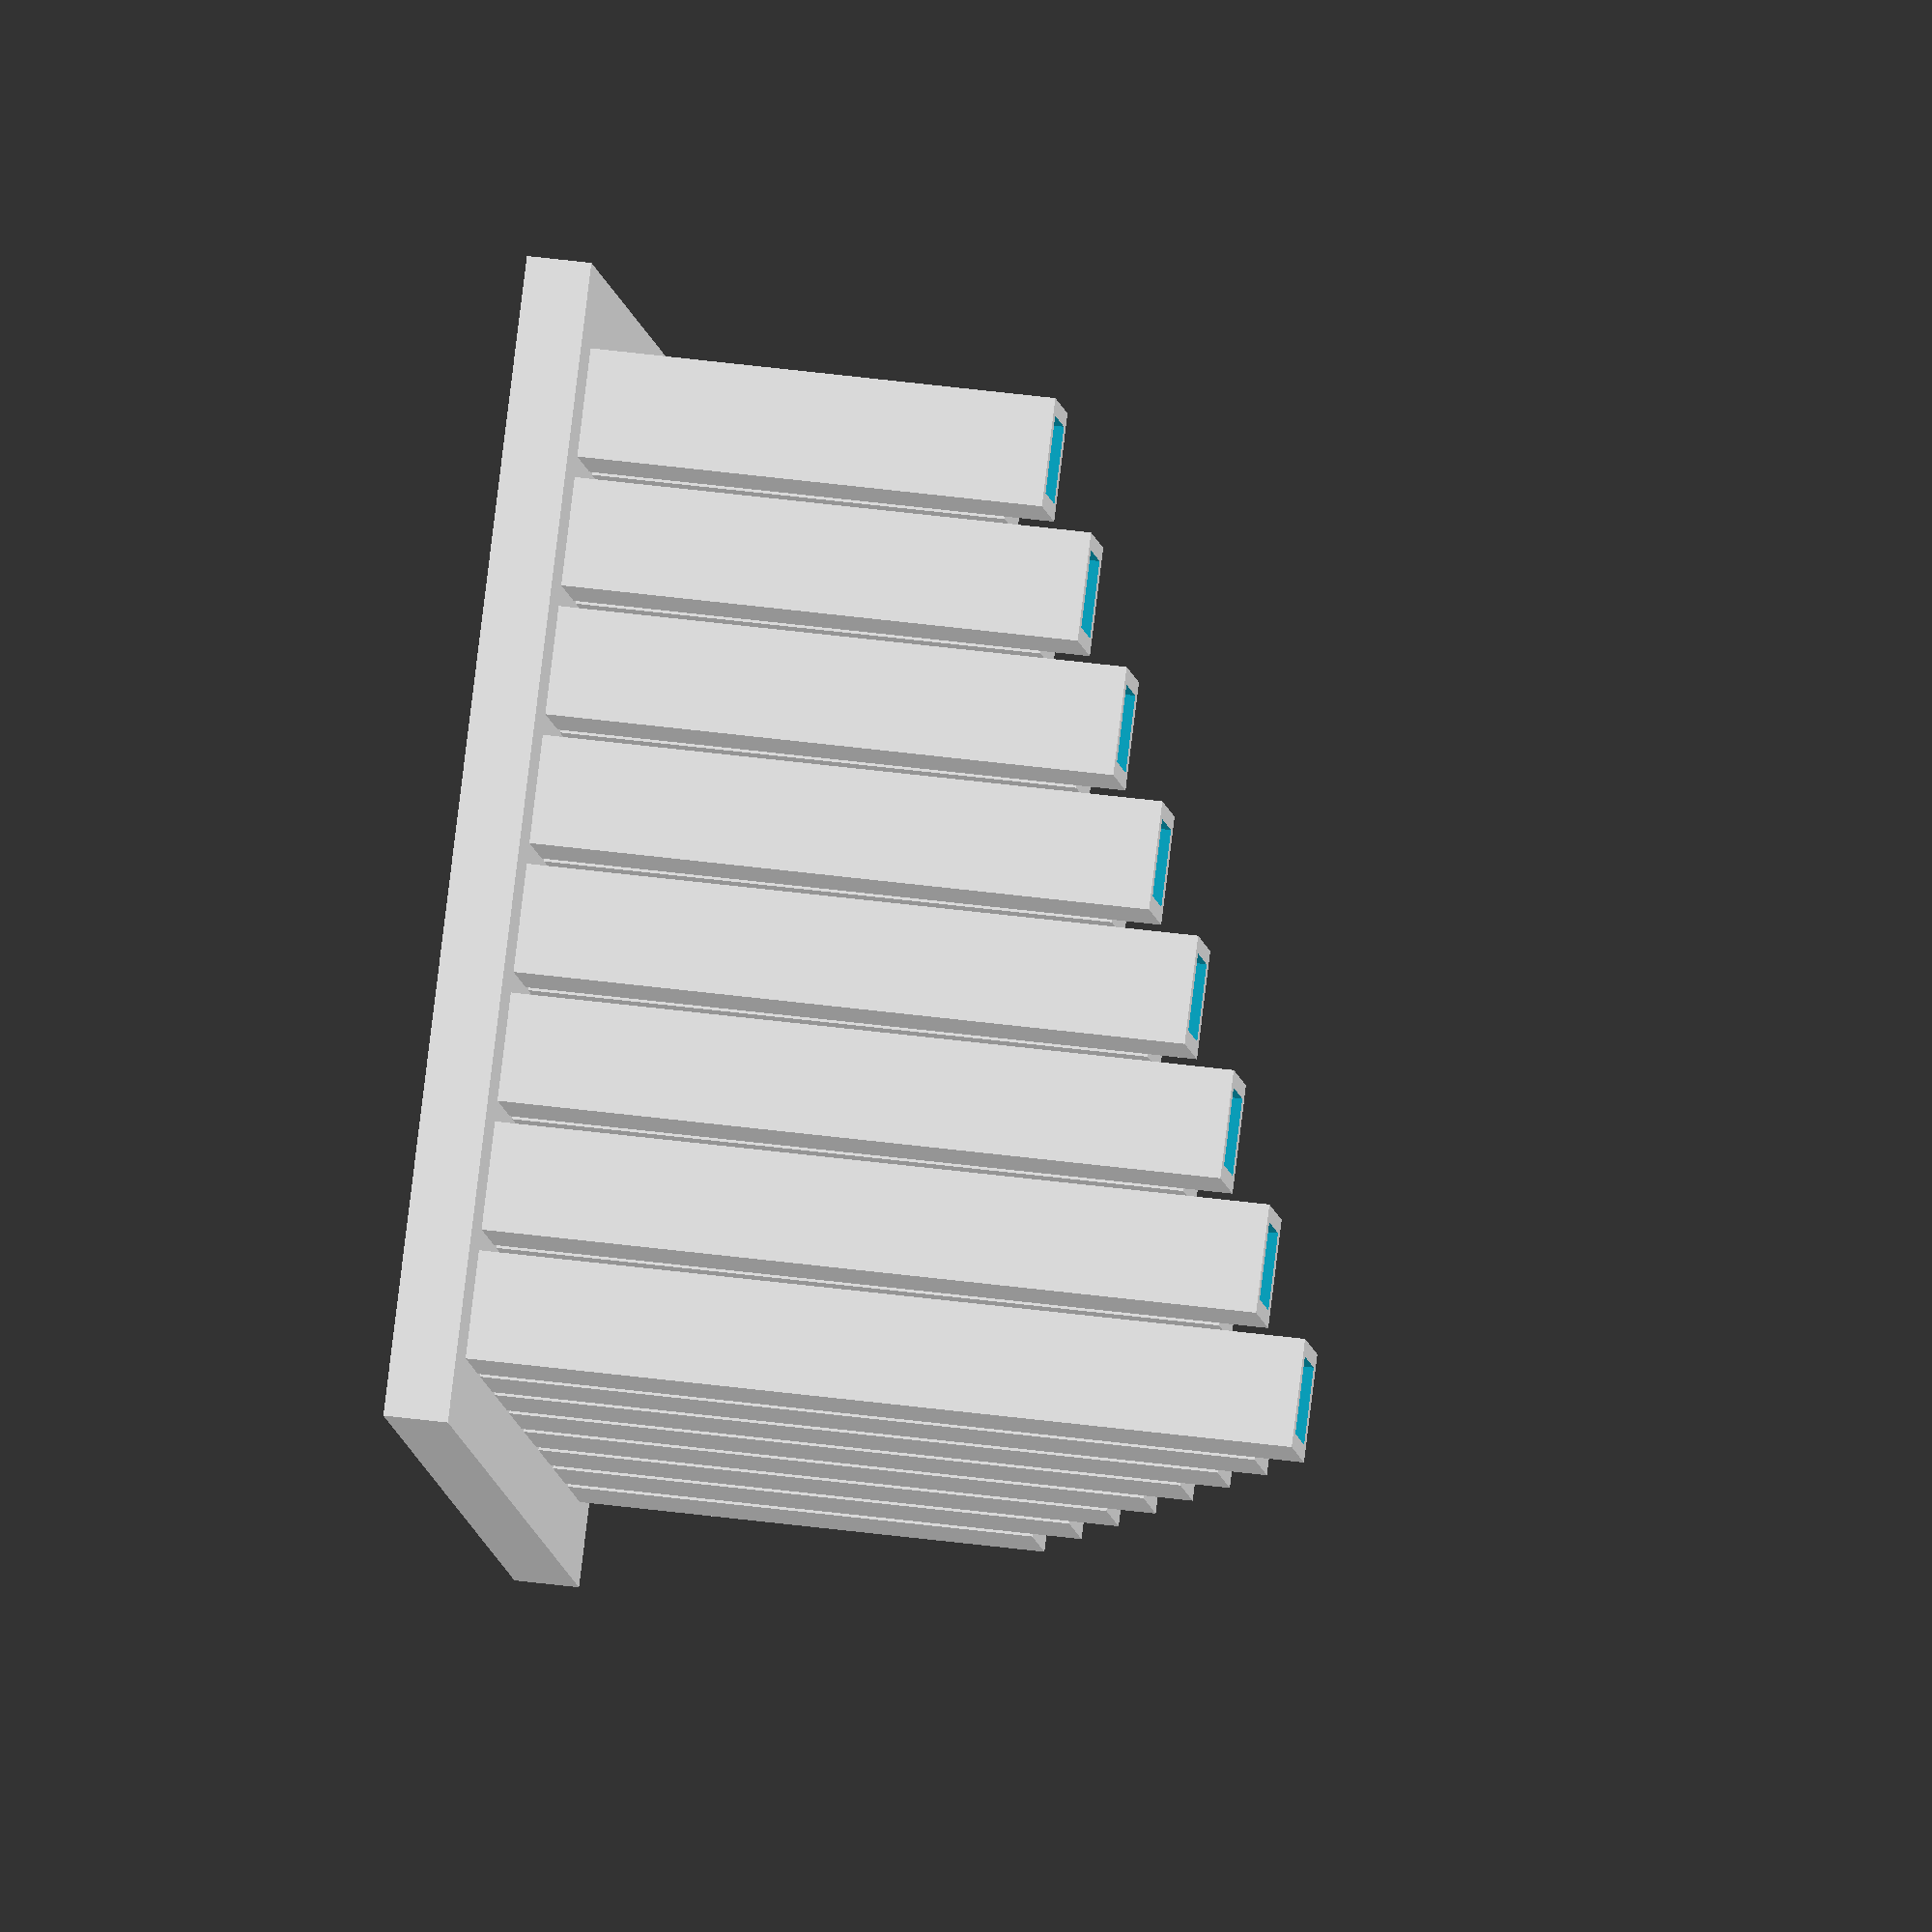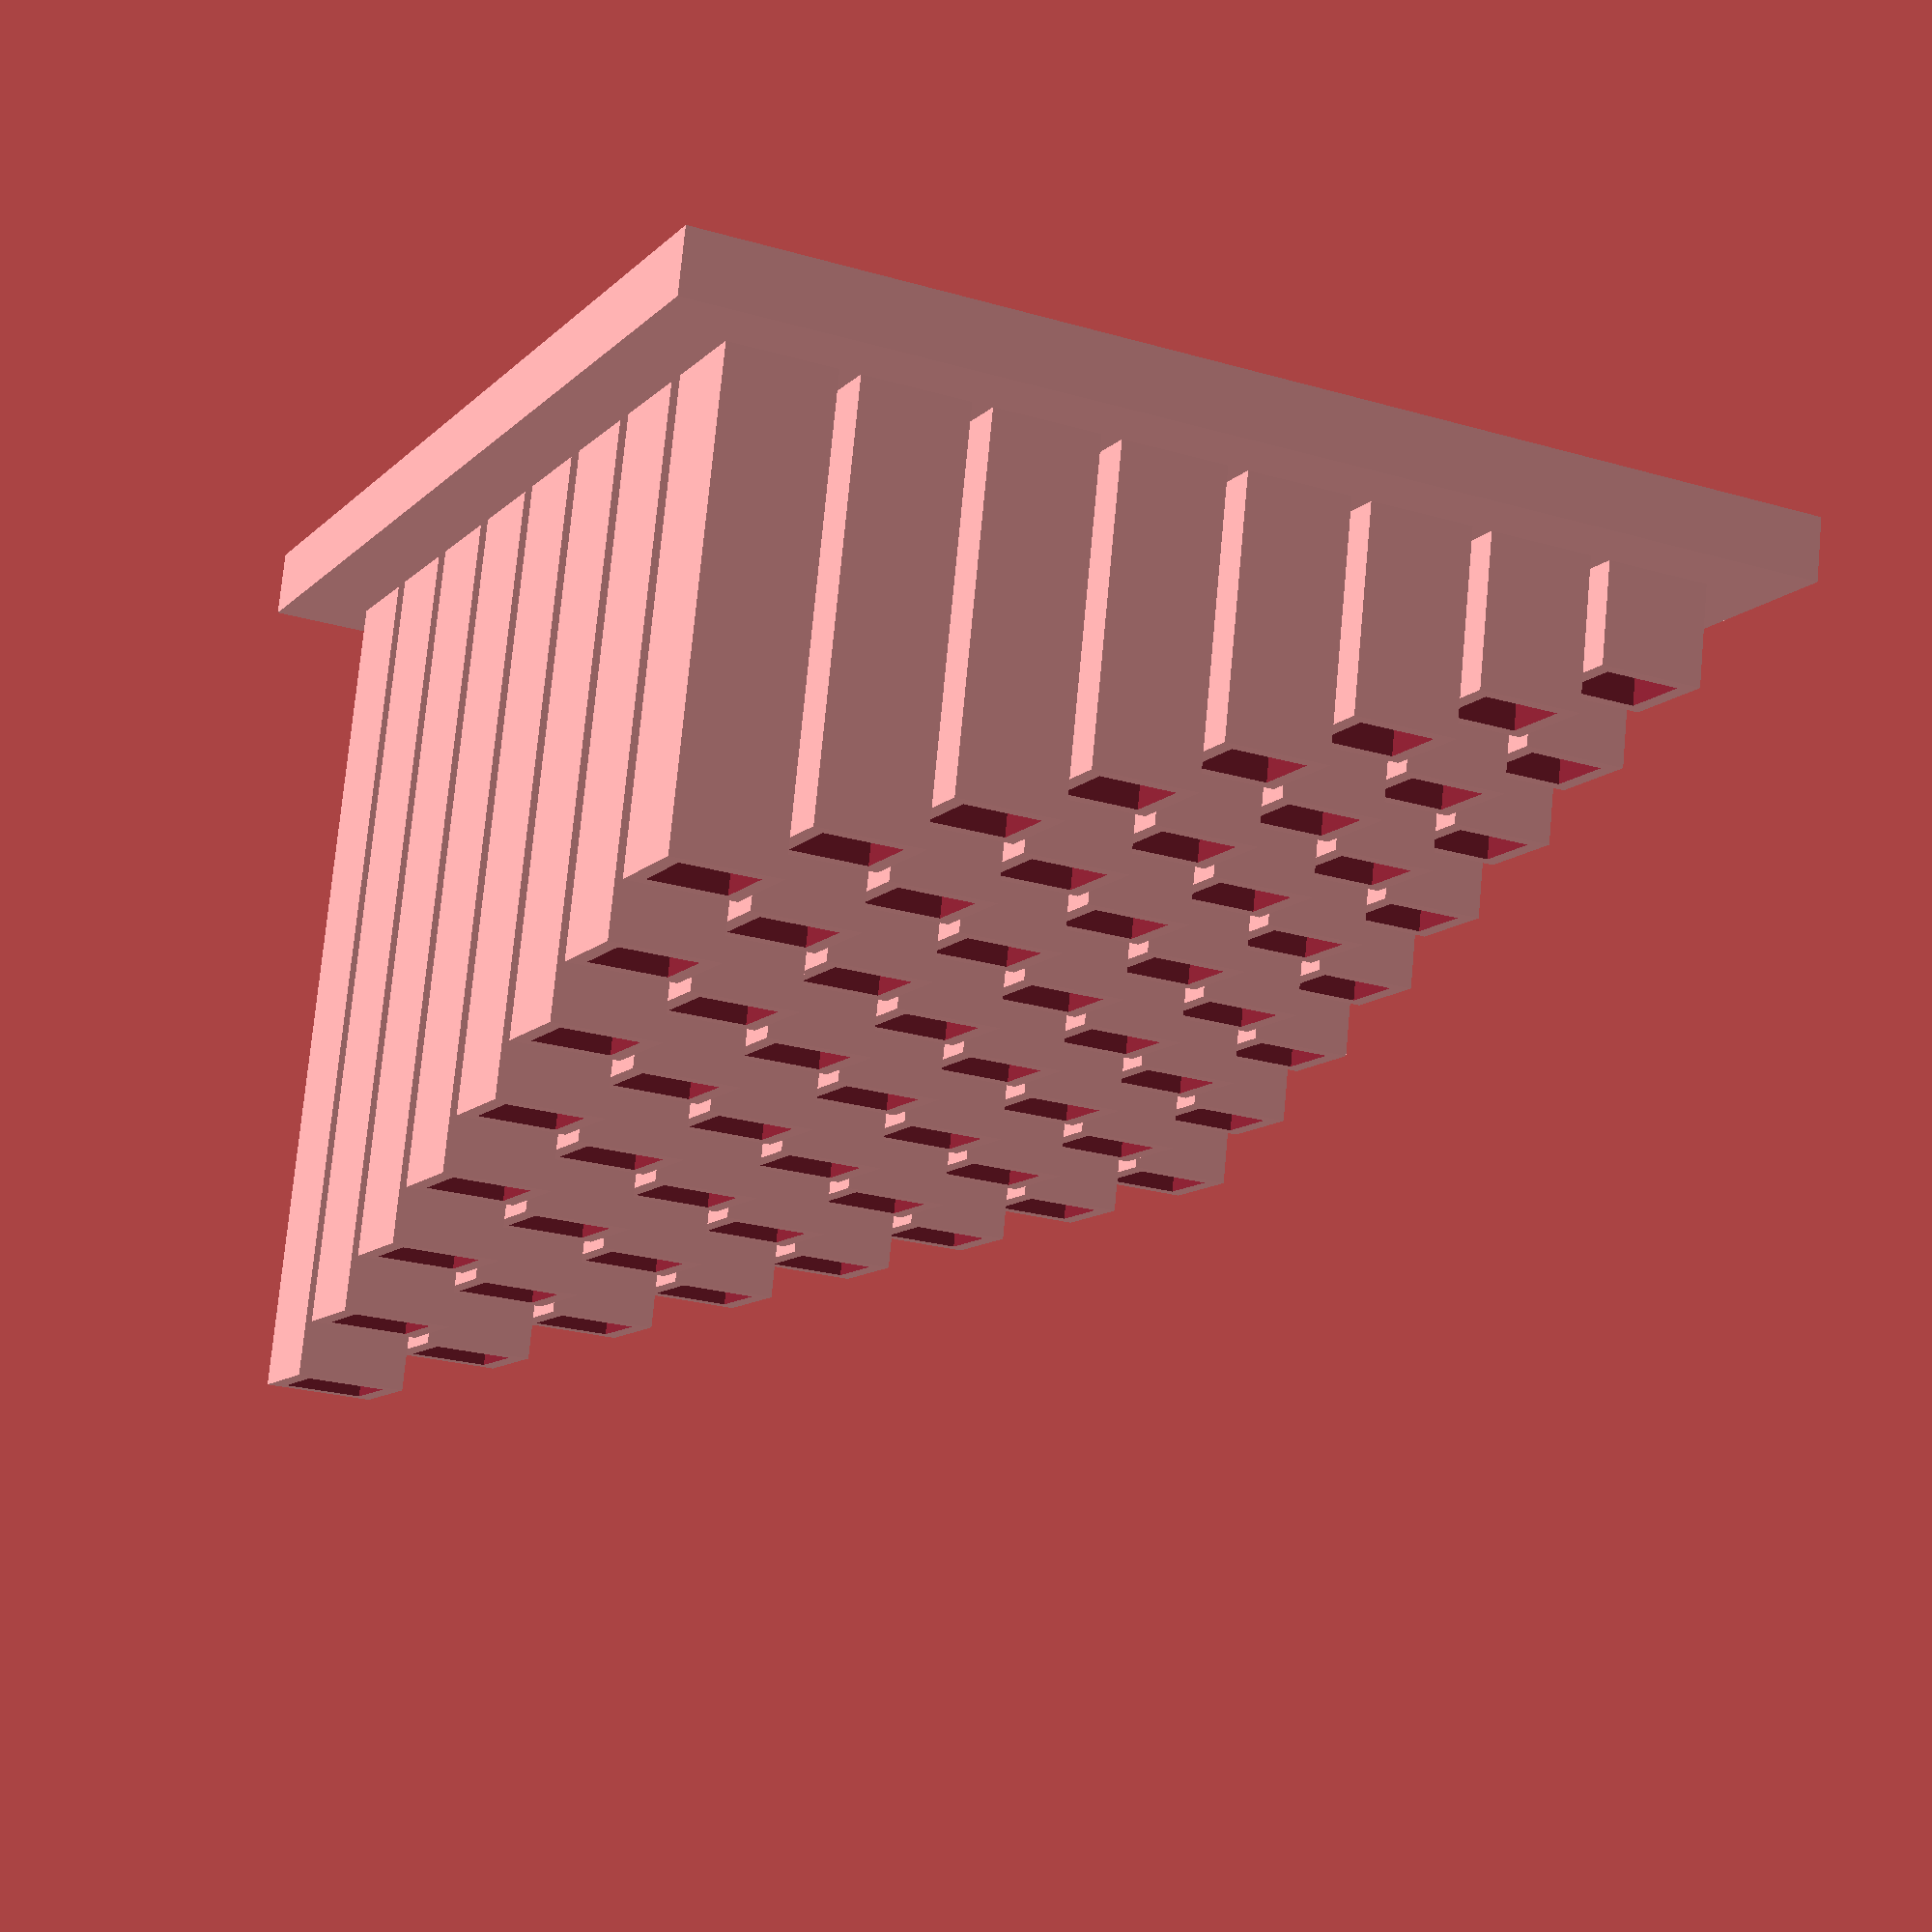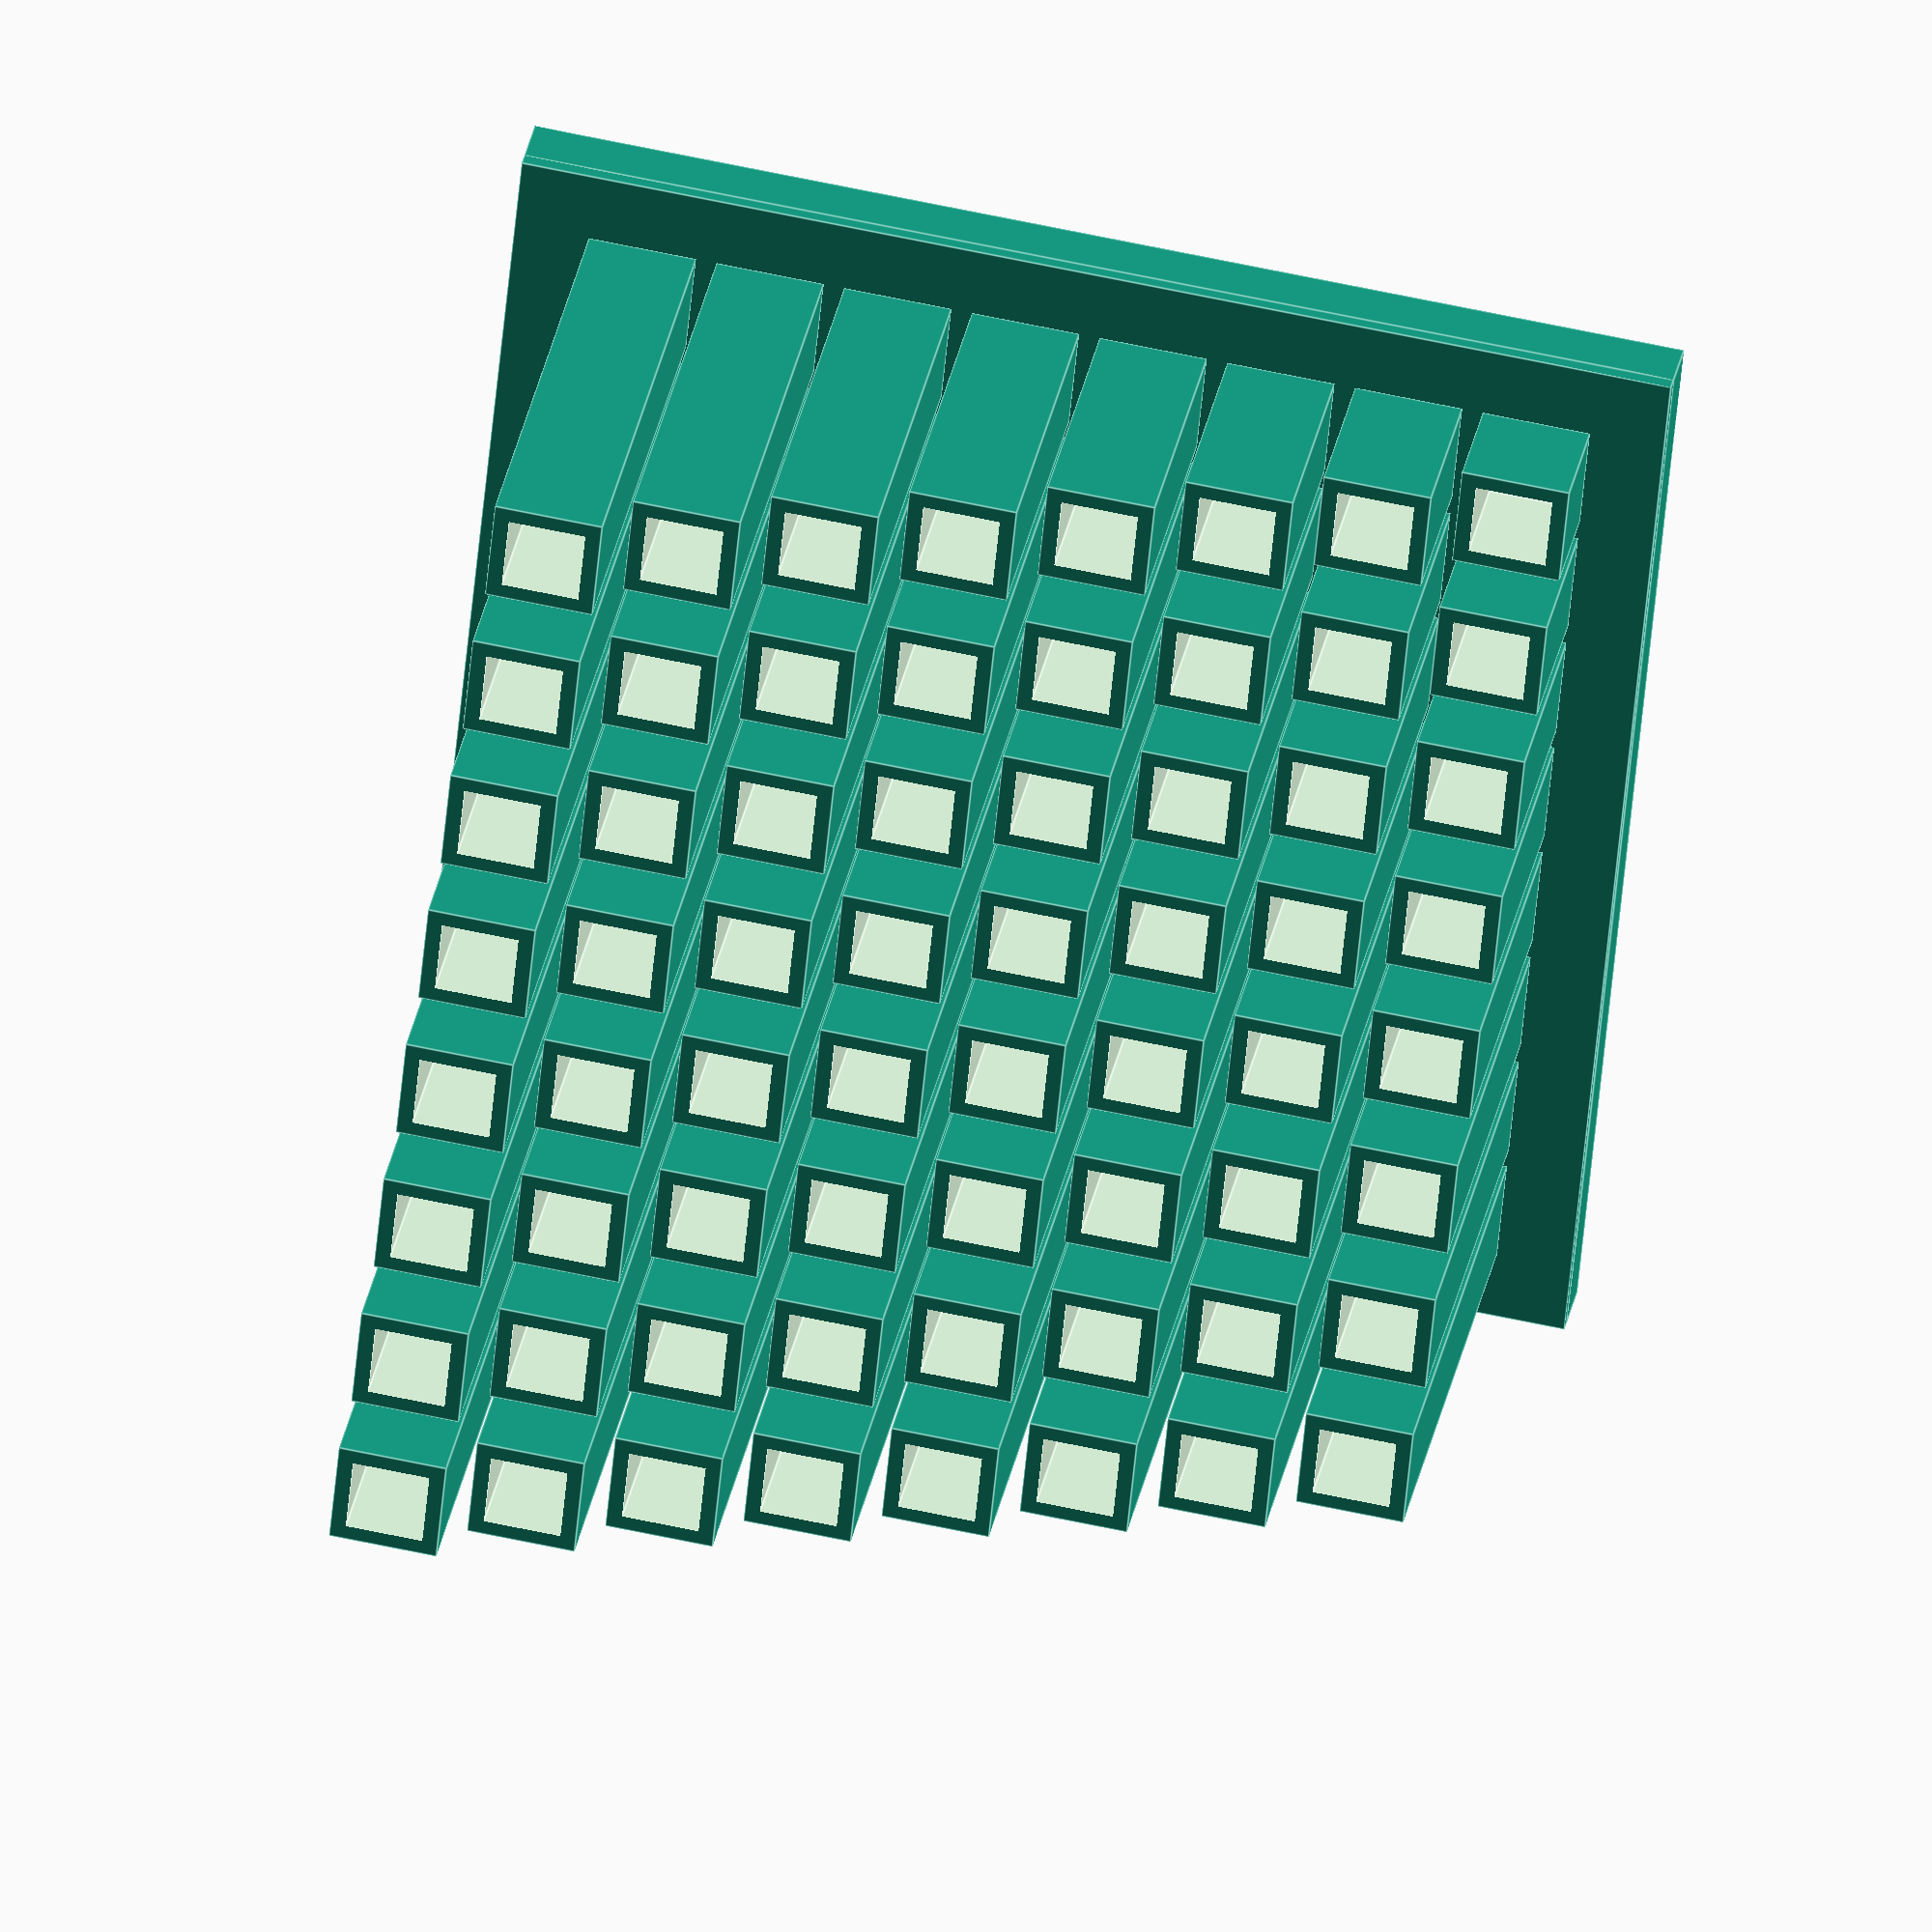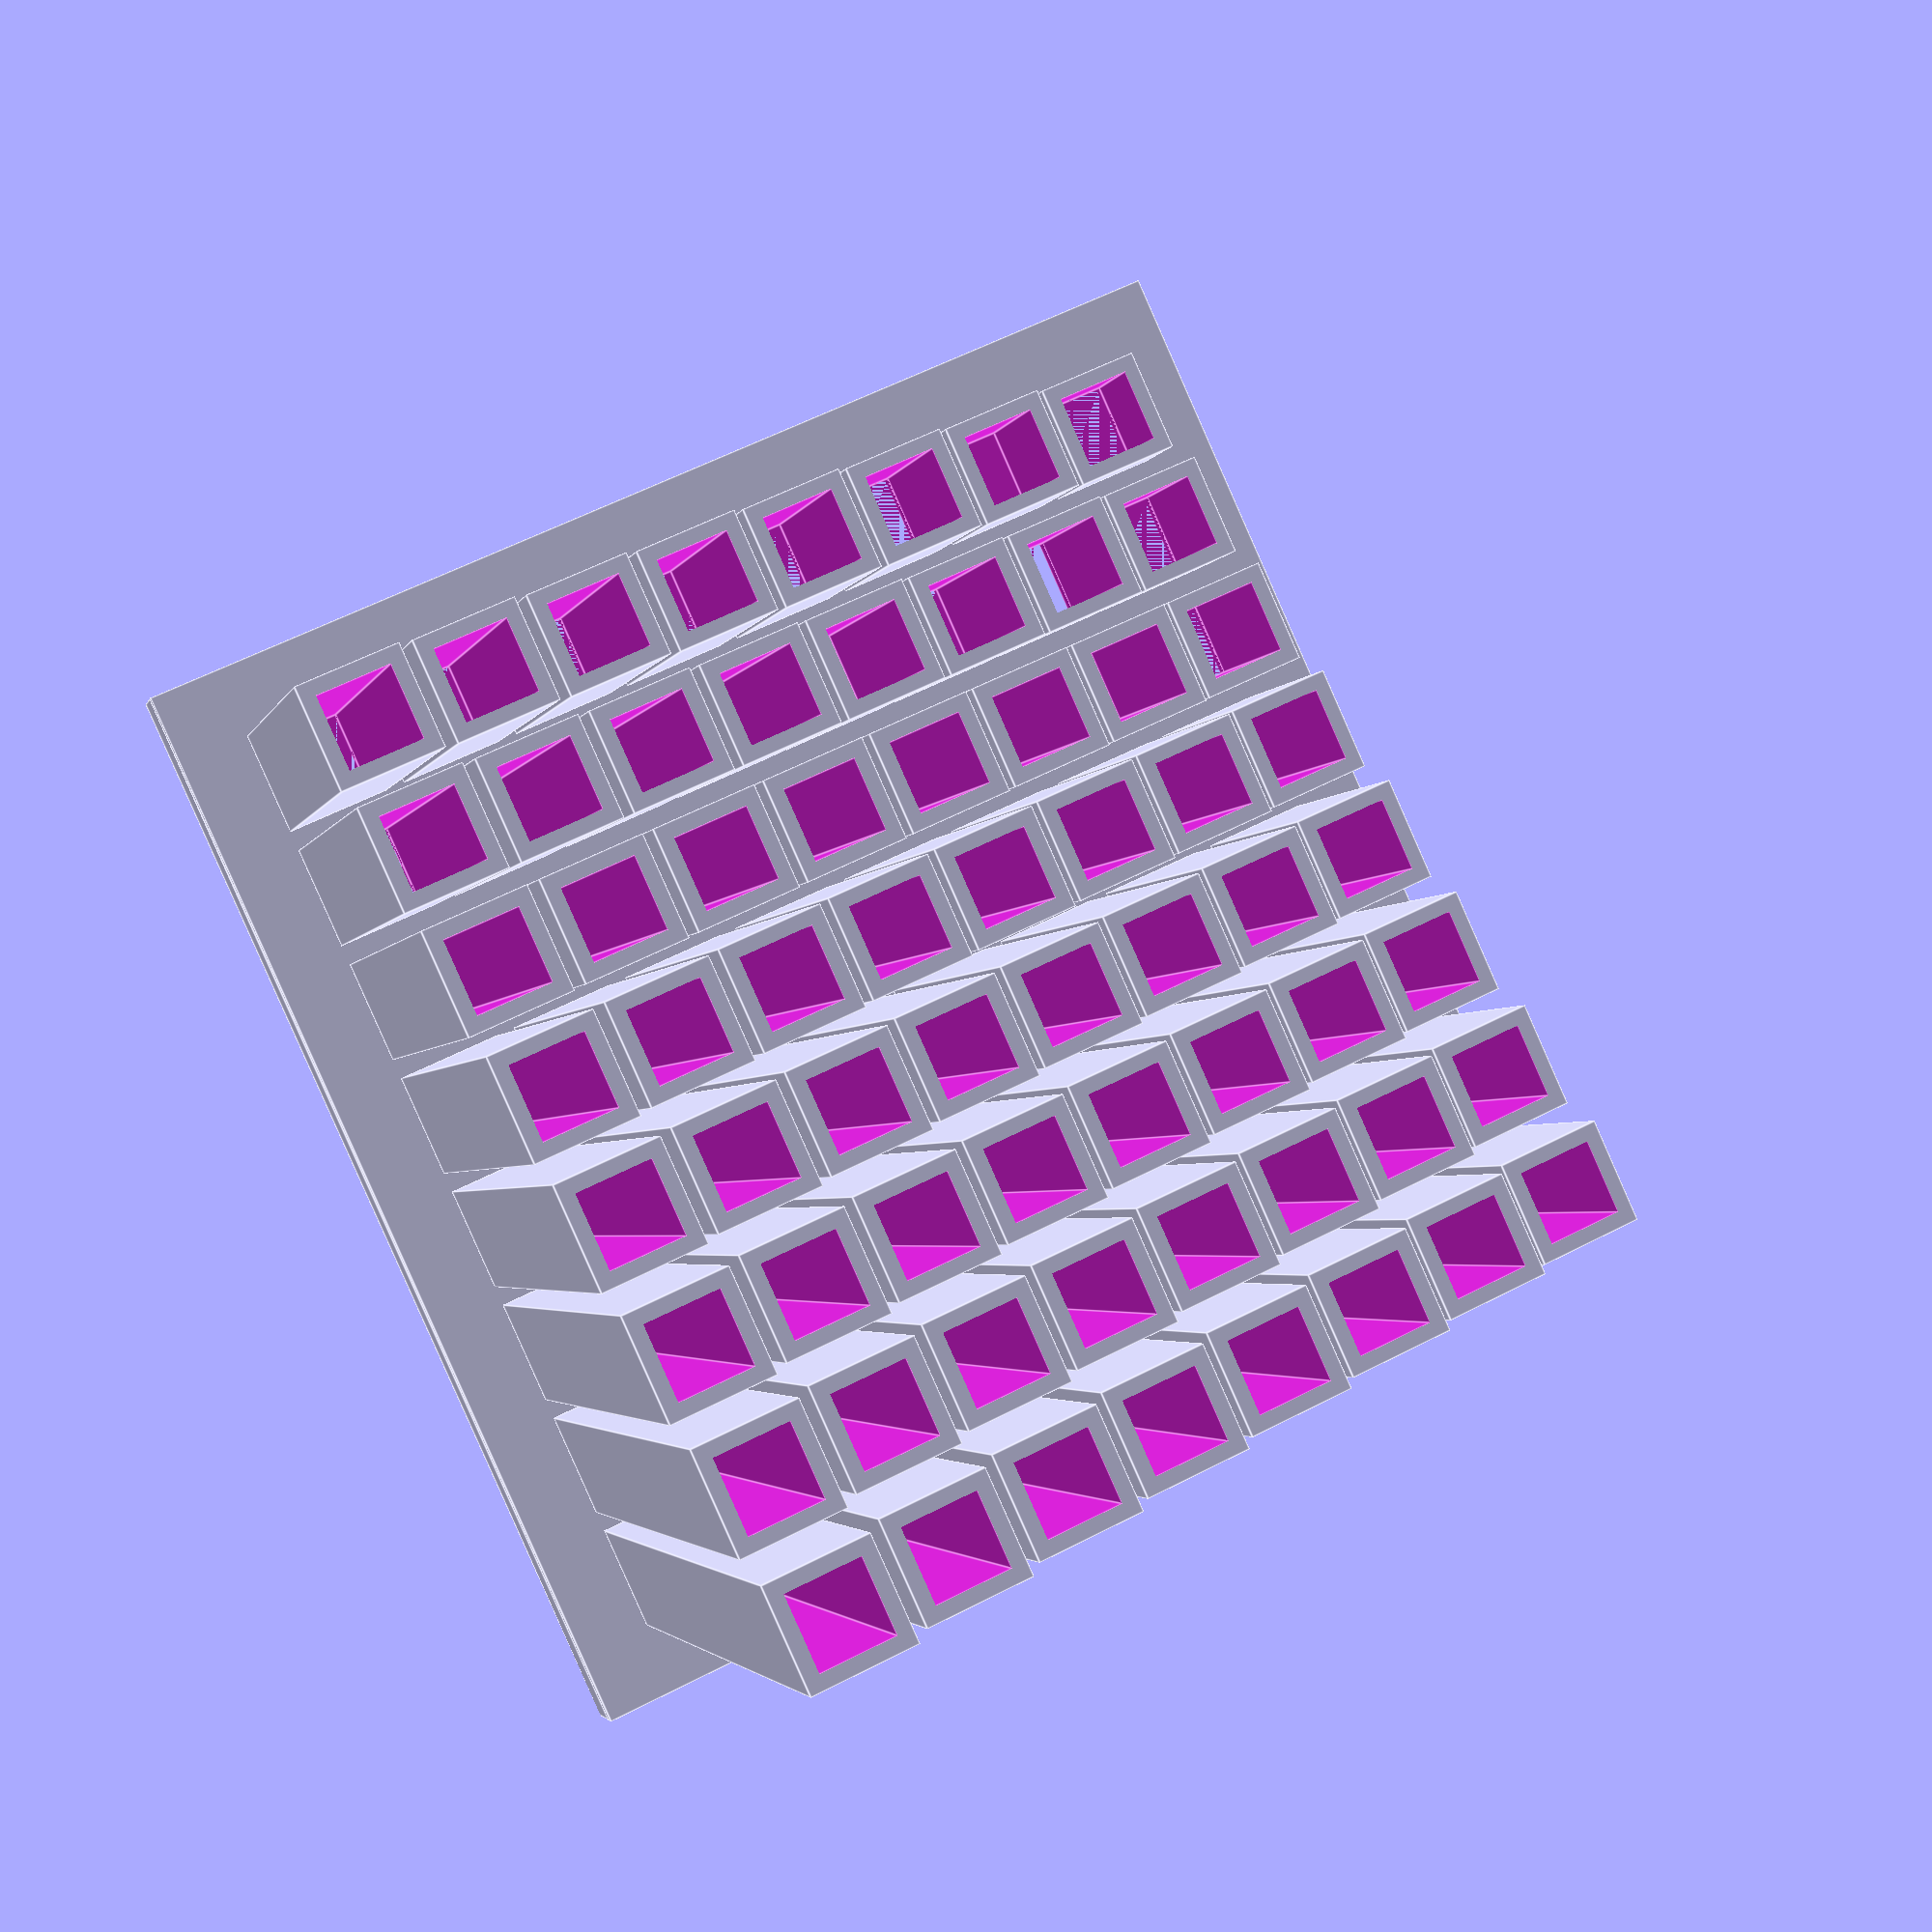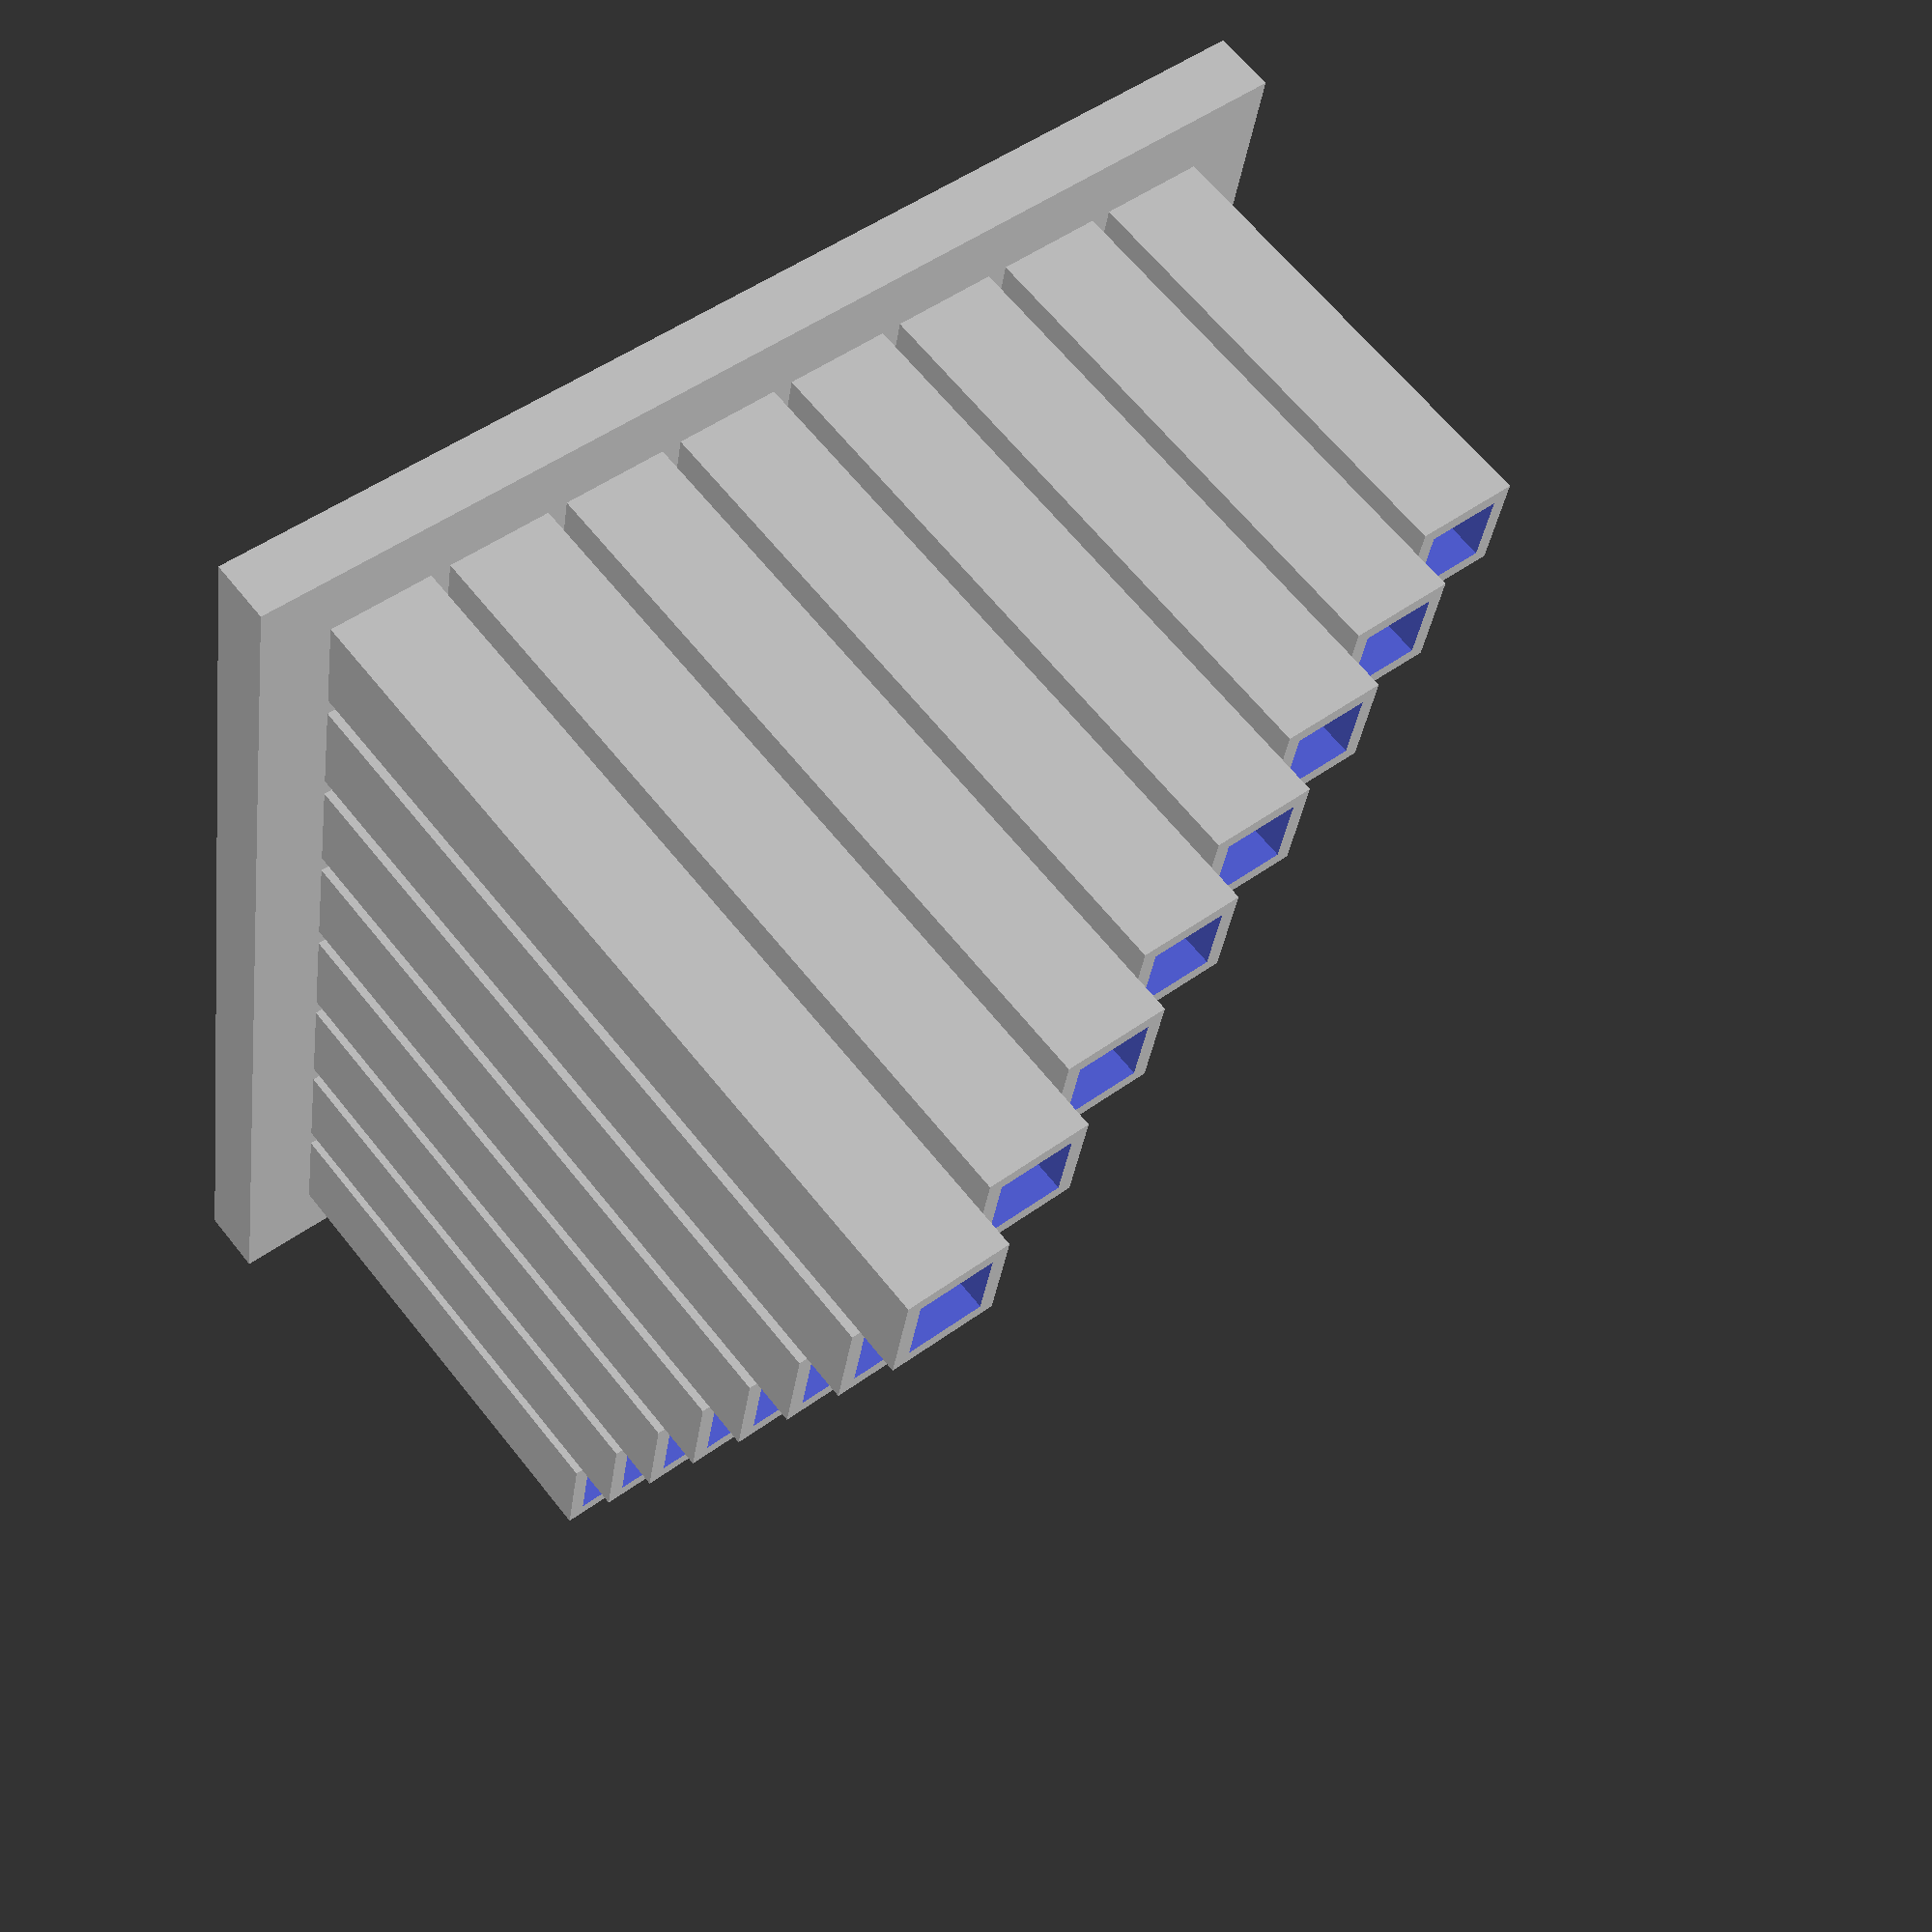
<openscad>
leds_x=8;
leds_y=8;
led_spacing=10;
grid_h=2;
led_l=6;
led_w=6;
matrix_length=leds_x*led_spacing;
matrix_width=leds_y*led_spacing;

//validé: correspond parfait a la matrice!
module grid(){
	firstled_x=socle_walls;
	firstled_y=socle_walls;
	difference(){
		cube([matrix_width,matrix_length,grid_h]);
		for(x=[0:leds_x-1]){
			for(y=[0:leds_y-1]){
				posx=firstled_x+(x*led_spacing);
				posy=firstled_y+(y*led_spacing);
				translate([posx,posy,-.1])
					cube([led_l,led_w,6]);
			}
		}
	}
}

//-----------------------------------------------------------------------------------

socle_walls=2;
socle_l=socle_walls+1+matrix_length+1+socle_walls;
socle_w=socle_walls+1+matrix_width+1+socle_walls;
socle_h=22;

module top() {
	difference(){
		cube([socle_l,socle_w,socle_h]);
		translate([socle_walls+1,socle_walls+1,-.1])
			cube([socle_l-socle_walls*2-2,socle_w-socle_walls*2-2,socle_h+.2]);
	}
	translate([socle_walls+1,socle_walls+1,socle_h-grid_h])
		grid();
}

//-----------------------------------------------------------------------------------

diffuser_walls=1;
diffuser_l=socle_l+(diffuser_walls*2)+2;
diffuser_w=socle_w+(diffuser_walls*2)+2;
diffuser_h=16;
diffuser_shell=4;

module diffuser() {
	//base
	difference(){
		cube([diffuser_l,diffuser_w,diffuser_shell]);
		translate([diffuser_walls+1,diffuser_walls+1,-.1])
			cube([diffuser_l-diffuser_walls*2-2,diffuser_w-diffuser_walls*2-2,diffuser_shell+.2]);
	}
	
	translate([0,0,diffuser_shell]) {
		difference(){
			cube([diffuser_l,diffuser_w,diffuser_walls]);
			firstled_x=diffuser_walls+socle_walls+4;
			firstled_y=diffuser_walls+socle_walls+4;
			
			
			for(x=[0:leds_x-1]){
				for(y=[0:leds_y-1]){
					posx=firstled_x+(x*led_spacing);
					posy=firstled_y+(y*led_spacing);
					translate([posx,posy,-.1])
						cube([led_l,led_w,6]);
				}
			}
		}
	}
	
	
	//colonnes 
	
	colonnes_walls=1.2;
	
	translate([0,0,diffuser_shell+diffuser_walls]) {
		
		firstled_x=diffuser_walls+socle_walls+4;
		firstled_y=diffuser_walls+socle_walls+4;
		
		for(x2=[0:leds_x-1]){
			for(y2=[0:leds_y-1]){
				posx2=firstled_x+(x2*led_spacing);
				posy2=firstled_y+(y2*led_spacing);
				translate([posx2-colonnes_walls,posy2-colonnes_walls,0]) { 
					difference() {
						cube([led_l+(colonnes_walls*2),led_w+(colonnes_walls*2),(x2+1)*4+(y2+1)*4]);
						translate([colonnes_walls,colonnes_walls,0])
							cube([led_l,led_w,(x2+1)*4+(y2+1)*4 +.1]);
					}
				}
			}
		}
	}
}

//-----------------------------------------------------------------------------------

module preview(){
	top();
	translate([-2,-2,socle_h-diffuser_shell])
		%diffuser();
}

//review();
diffuser();
//top();




</openscad>
<views>
elev=320.1 azim=227.6 roll=279.5 proj=o view=wireframe
elev=283.1 azim=204.9 roll=5.4 proj=p view=wireframe
elev=144.5 azim=5.3 roll=168.5 proj=o view=edges
elev=183.2 azim=335.4 roll=193.8 proj=p view=edges
elev=296.4 azim=279.7 roll=321.6 proj=p view=solid
</views>
